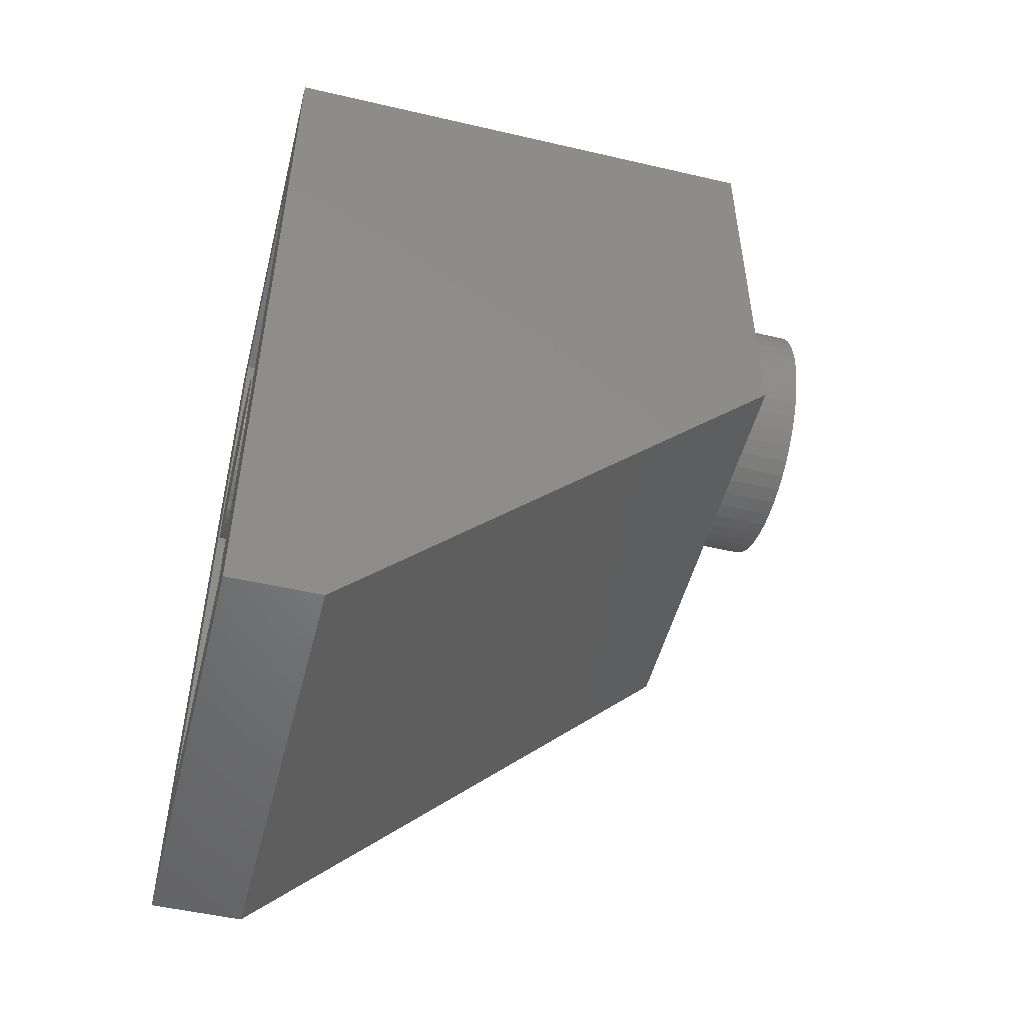
<metadata>
{"format":"stl","ext":"stl","renderer":"f3d","projection":"perspective","resolution":1024,"background":"white","views":[{"elev":-50.8,"azim":-104.2,"up":"+Z"}]}
</metadata>
<code>
# stl→obj: 440 verts, 774 faces
v 0 9.6 -4
v 1.586 9.6 -3.791
v 1.6 9.6 -4
v 1.545 9.6 -3.586
v 1.478 9.6 -3.388
v 1.386 9.6 -3.2
v 1.269 9.6 -3.026
v 1.131 9.6 -2.869
v 0.9741 9.6 -2.731
v 0.8 9.6 -2.614
v 0.6123 9.6 -2.522
v 0.4141 9.6 -2.455
v 0.2088 9.6 -2.414
v 0 9.6 -2.4
v -0.2088 9.6 -2.414
v -0.4141 9.6 -2.455
v -0.6123 9.6 -2.522
v -0.8 9.6 -2.614
v -0.9741 9.6 -2.731
v -1.131 9.6 -2.869
v -1.269 9.6 -3.026
v -1.386 9.6 -3.2
v -1.478 9.6 -3.388
v -1.545 9.6 -3.586
v -1.586 9.6 -3.791
v -1.6 9.6 -4
v -1.586 9.6 -4.209
v -1.545 9.6 -4.414
v -1.478 9.6 -4.612
v -1.386 9.6 -4.8
v -1.269 9.6 -4.974
v -1.131 9.6 -5.131
v -0.9741 9.6 -5.269
v -0.8 9.6 -5.386
v -0.6123 9.6 -5.478
v -0.4141 9.6 -5.545
v -0.2088 9.6 -5.586
v 0 9.6 -5.6
v 0.2088 9.6 -5.586
v 0.4141 9.6 -5.545
v 0.6123 9.6 -5.478
v 0.8 9.6 -5.386
v 0.9741 9.6 -5.269
v 1.131 9.6 -5.131
v 1.269 9.6 -4.974
v 1.386 9.6 -4.8
v 1.478 9.6 -4.612
v 1.545 9.6 -4.414
v 1.586 9.6 -4.209
v 1.6 8 -4
v 1.586 8 -3.791
v 1.545 8 -3.586
v 1.478 8 -3.388
v 1.386 8 -3.2
v 1.269 8 -3.026
v 1.131 8 -2.869
v 0.9741 8 -2.731
v 0.8 8 -2.614
v 0.6123 8 -2.522
v 0.4141 8 -2.455
v 0.2088 8 -2.414
v 0 8 -2.4
v -0.2088 8 -2.414
v -0.4141 8 -2.455
v -0.6123 8 -2.522
v -0.8 8 -2.614
v -0.9741 8 -2.731
v -1.131 8 -2.869
v -1.269 8 -3.026
v -1.386 8 -3.2
v -1.478 8 -3.388
v -1.545 8 -3.586
v -1.586 8 -3.791
v -1.6 8 -4
v -1.586 8 -4.209
v -1.545 8 -4.414
v -1.478 8 -4.612
v -1.386 8 -4.8
v -1.269 8 -4.974
v -1.131 8 -5.131
v -0.9741 8 -5.269
v -0.8 8 -5.386
v -0.6123 8 -5.478
v -0.4141 8 -5.545
v -0.2088 8 -5.586
v 0 8 -5.6
v 0.2088 8 -5.586
v 0.4141 8 -5.545
v 0.6123 8 -5.478
v 0.8 8 -5.386
v 0.9741 8 -5.269
v 1.131 8 -5.131
v 1.269 8 -4.974
v 1.386 8 -4.8
v 1.478 8 -4.612
v 1.545 8 -4.414
v 1.586 8 -4.209
v 0 3.2 -5.6
v 0.2088 3.2 -5.586
v 0.2088 3.186 -5.586
v 0.4141 3.2 -5.545
v 0.4141 3.145 -5.545
v 0.6123 3.2 -5.478
v 0.6123 3.078 -5.478
v 0.8 3.2 -5.386
v 0.8 2.986 -5.386
v 0.9741 3.2 -5.269
v 0.9741 2.869 -5.269
v 1.131 3.2 -5.131
v 1.131 2.731 -5.131
v 1.269 3.2 -4.974
v 1.269 2.574 -4.974
v 1.386 3.2 -4.8
v 1.386 2.4 -4.8
v 1.478 3.2 -4.612
v 1.478 2.212 -4.612
v 1.545 3.2 -4.414
v 1.545 2.014 -4.414
v 1.586 3.2 -4.209
v 1.586 1.809 -4.209
v 1.6 3.2 -4
v 1.6 1.6 -4
v -0.2088 3.186 -5.586
v -0.2088 3.2 -5.586
v -0.4141 3.145 -5.545
v -0.4141 3.2 -5.545
v -0.6123 3.078 -5.478
v -0.6123 3.2 -5.478
v -0.8 2.986 -5.386
v -0.8 3.2 -5.386
v -0.9741 2.869 -5.269
v -0.9741 3.2 -5.269
v -1.131 2.731 -5.131
v -1.131 3.2 -5.131
v -1.269 2.574 -4.974
v -1.269 3.2 -4.974
v -1.386 2.4 -4.8
v -1.386 3.2 -4.8
v -1.478 2.212 -4.612
v -1.478 3.2 -4.612
v -1.545 2.014 -4.414
v -1.545 3.2 -4.414
v -1.586 1.809 -4.209
v -1.586 3.2 -4.209
v -1.6 1.6 -4
v -1.6 3.2 -4
v 1.586 1.6 -3.791
v 1.545 1.6 -3.586
v 1.478 1.6 -3.388
v 1.386 1.6 -3.2
v 1.269 1.6 -3.026
v 1.131 1.6 -2.869
v 0.9741 1.6 -2.731
v 0.8 1.6 -2.614
v 0.6123 1.6 -2.522
v 0.4141 1.6 -2.455
v 0.2088 1.6 -2.414
v 0 1.6 -2.4
v -0.2088 1.6 -2.414
v -0.4141 1.6 -2.455
v -0.6123 1.6 -2.522
v -0.8 1.6 -2.614
v -0.9741 1.6 -2.731
v -1.131 1.6 -2.869
v -1.269 1.6 -3.026
v -1.386 1.6 -3.2
v -1.478 1.6 -3.388
v -1.545 1.6 -3.586
v -1.586 1.6 -3.791
v 4 9.6 4
v 2.4 9.6 2.4
v -2.4 9.6 2.4
v -4 9.6 4
v -2.4 9.6 -10.4
v -4 9.6 -12
v 2.4 9.6 -10.4
v 4 9.6 -12
v 2.4 1.6 2.4
v 2.4 1.6 -4
v -2.4 1.6 -4
v -2.4 1.6 2.4
v 4 0 -4
v 4 0 4
v -4 0 4
v -4 0 -4
v 2.4 8 -10.4
v -2.4 8 -10.4
v 4 8 -12
v -4 8 -12
v 2.379 0 0.3132
v 2.4 -1.6 0
v 2.4 0 0
v 2.379 -1.6 0.3132
v 2.318 0 0.6211
v 2.318 -1.6 0.6211
v 2.217 0 0.9185
v 2.217 -1.6 0.9185
v 2.078 0 1.2
v 2.078 -1.6 1.2
v 1.904 0 1.461
v 1.904 -1.6 1.461
v 1.697 0 1.697
v 1.697 -1.6 1.697
v 1.461 0 1.904
v 1.461 -1.6 1.904
v 1.2 0 2.078
v 1.2 -1.6 2.078
v 0.9185 0 2.217
v 0.9185 -1.6 2.217
v 0.6211 0 2.318
v 0.6211 -1.6 2.318
v 0.3132 0 2.379
v 0.3132 -1.6 2.379
v 0 0 2.4
v 0 -1.6 2.4
v -0.3132 0 2.379
v -0.3132 -1.6 2.379
v -0.6211 0 2.318
v -0.6211 -1.6 2.318
v -0.9185 0 2.217
v -0.9185 -1.6 2.217
v -1.2 0 2.078
v -1.2 -1.6 2.078
v -1.461 0 1.904
v -1.461 -1.6 1.904
v -1.697 0 1.697
v -1.697 -1.6 1.697
v -1.904 0 1.461
v -1.904 -1.6 1.461
v -2.078 0 1.2
v -2.078 -1.6 1.2
v -2.217 0 0.9185
v -2.217 -1.6 0.9185
v -2.318 0 0.6211
v -2.318 -1.6 0.6211
v -2.379 0 0.3132
v -2.379 -1.6 0.3132
v -2.4 0 0
v -2.4 -1.6 0
v -2.379 0 -0.3132
v -2.379 -1.6 -0.3132
v -2.318 0 -0.6211
v -2.318 -1.6 -0.6211
v -2.217 0 -0.9185
v -2.217 -1.6 -0.9185
v -2.078 0 -1.2
v -2.078 -1.6 -1.2
v -1.904 0 -1.461
v -1.904 -1.6 -1.461
v -1.697 0 -1.697
v -1.697 -1.6 -1.697
v -1.461 0 -1.904
v -1.461 -1.6 -1.904
v -1.2 0 -2.078
v -1.2 -1.6 -2.078
v -0.9185 0 -2.217
v -0.9185 -1.6 -2.217
v -0.6211 0 -2.318
v -0.6211 -1.6 -2.318
v -0.3132 0 -2.379
v -0.3132 -1.6 -2.379
v 0 0 -2.4
v 0 -1.6 -2.4
v 0.3132 0 -2.379
v 0.3132 -1.6 -2.379
v 0.6211 0 -2.318
v 0.6211 -1.6 -2.318
v 0.9185 0 -2.217
v 0.9185 -1.6 -2.217
v 1.2 0 -2.078
v 1.2 -1.6 -2.078
v 1.461 0 -1.904
v 1.461 -1.6 -1.904
v 1.697 0 -1.697
v 1.697 -1.6 -1.697
v 1.904 0 -1.461
v 1.904 -1.6 -1.461
v 2.078 0 -1.2
v 2.078 -1.6 -1.2
v 2.217 0 -0.9185
v 2.217 -1.6 -0.9185
v 2.318 0 -0.6211
v 2.318 -1.6 -0.6211
v 2.379 0 -0.3132
v 2.379 -1.6 -0.3132
v 0 -1.6 0
v -3.6 0.2828 -4.283
v 3.6 0.2828 -4.283
v 3.6 7.717 -11.72
v -3.6 7.717 -11.72
v -1.564 1.358 -5.358
v -1.606 1.471 -5.471
v 1.606 1.471 -5.471
v 1.564 1.358 -5.358
v -1.717 1.782 -5.782
v -1.763 1.895 -5.895
v 1.763 1.895 -5.895
v 1.717 1.782 -5.782
v -1.883 2.206 -6.206
v -1.904 2.263 -6.263
v 1.904 2.263 -6.263
v 1.883 2.206 -6.206
v -0.72 2.574 -6.574
v -0.8 2.517 -6.517
v -0.8 3.649 -7.649
v -0.72 3.592 -7.592
v 0.72 2.574 -6.574
v 0.8 2.517 -6.517
v 0.8 3.649 -7.649
v 0.72 3.592 -7.592
v -1.48 1.131 -5.131
v 1.48 1.131 -5.131
v -1.92 2.319 -6.319
v 1.92 2.319 -6.319
v 0.64 5.826 -9.826
v -0.64 5.826 -9.826
v -0.28 5.883 -9.883
v 0.28 5.883 -9.883
v 0.36 6.177 -10.18
v 0.544 6.367 -10.37
v 0.564 6.573 -10.57
v 0.36 6.7 -10.7
v 0.252 6.865 -10.86
v 0.004 6.904 -10.9
v -0.14 7.068 -11.07
v -0.4 7.071 -11.07
v -0.72 7.212 -11.21
v -0.848 7.306 -11.31
v -1 7.249 -11.25
v -1.5 7.252 -11.25
v -1.324 7.212 -11.21
v -1.636 7.159 -11.16
v -2.04 7.128 -11.13
v -2.216 7.122 -11.12
v -2.28 7.003 -11
v -2.48 6.675 -10.68
v -2.676 6.678 -10.68
v -2.672 6.528 -10.53
v -2.84 6.138 -10.14
v -3.02 6.09 -10.09
v -3.108 5.592 -9.592
v -3 5.968 -9.968
v -3.004 5.462 -9.462
v -2.956 5.08 -9.08
v -2.84 4.978 -8.978
v -2.68 4.526 -8.526
v -2.66 4.65 -8.65
v -2.52 4.469 -8.469
v -2.24 4.101 -8.101
v -2.2 3.988 -7.988
v -2 3.988 -7.988
v -1.4 4.412 -8.412
v -1.44 4.497 -8.497
v -1.6 4.497 -8.497
v -1.76 4.695 -8.695
v -1.76 4.814 -8.814
v -1.9 4.865 -8.865
v -2 5.001 -9.001
v -1.936 5.091 -9.091
v -2.04 5.176 -9.176
v -2.112 5.343 -9.343
v -1.984 5.416 -9.416
v -2.084 5.501 -9.501
v -2.156 5.694 -9.694
v -2.064 5.75 -9.75
v -2.132 5.841 -9.841
v -2.032 6.03 -10.03
v -2.2 6.053 -10.05
v -2.312 6.022 -10.02
v -2 6.138 -10.14
v -1.704 6.341 -10.34
v -1.86 6.37 -10.37
v -1.628 6.412 -10.41
v -1.416 6.466 -10.47
v -1.328 6.429 -10.43
v -1.252 6.474 -10.47
v -1.068 6.412 -10.41
v -1.16 6.477 -10.48
v -0.956 6.454 -10.45
v -0.88 6.449 -10.45
v -0.772 6.353 -10.35
v -0.616 6.313 -10.31
v -0.544 6.177 -10.18
v -0.436 6.118 -10.12
v -0.32 6.081 -10.08
v -2.16 4.404 -8.404
v -2.068 4.367 -8.367
v -2.168 4.48 -8.48
v -1.972 4.5 -8.5
v -2.064 4.523 -8.523
v -1.948 4.432 -8.432
v -2.368 4.808 -8.808
v -2.236 4.84 -8.84
v -2.264 4.93 -8.93
v -2.408 4.924 -8.924
v -2.216 4.888 -8.888
v -2.452 4.856 -8.856
v -2.832 5.199 -9.199
v -2.556 5.298 -9.298
v -2.508 5.233 -9.233
v -2.52 5.354 -9.354
v -2.396 5.23 -9.23
v -2.336 5.286 -9.286
v -2.388 5.34 -9.34
v -2.968 5.668 -9.668
v -2.644 5.725 -9.725
v -2.596 5.648 -9.648
v -2.548 5.77 -9.77
v -2.496 5.623 -9.623
v -2.424 5.654 -9.654
v -2.42 5.728 -9.728
v -2.524 6.047 -10.05
v -2.384 5.976 -9.976
v -2.328 6.106 -10.11
v -2.408 6.177 -10.18
v -2.552 6.149 -10.15
v -2.152 6.409 -10.41
v -2.06 6.418 -10.42
v -2.024 6.511 -10.51
v -2.212 6.607 -10.61
v -2.228 6.497 -10.5
v -2.084 6.599 -10.6
v -1.76 6.78 -10.78
v -1.648 6.576 -10.58
v -1.512 6.618 -10.62
v -1.592 6.825 -10.83
v -1.572 6.562 -10.56
v -1.712 6.865 -10.86
v -1.232 6.644 -10.64
v -1.2 6.618 -10.62
v -1.156 6.644 -10.64
v -1.168 6.986 -10.99
v -1.252 6.938 -10.94
v -1.1 6.93 -10.93
v -0.772 6.935 -10.94
v -0.864 6.647 -10.65
v -0.784 6.618 -10.62
v -0.592 6.882 -10.88
v -0.648 6.964 -10.96
v -0.836 6.616 -10.62
f 1 2 3
f 1 4 2
f 1 5 4
f 1 6 5
f 1 7 6
f 1 8 7
f 1 9 8
f 1 10 9
f 1 11 10
f 1 12 11
f 1 13 12
f 1 14 13
f 1 15 14
f 1 16 15
f 1 17 16
f 1 18 17
f 1 19 18
f 1 20 19
f 1 21 20
f 1 22 21
f 1 23 22
f 1 24 23
f 1 25 24
f 1 26 25
f 1 27 26
f 1 28 27
f 1 29 28
f 1 30 29
f 1 31 30
f 1 32 31
f 1 33 32
f 1 34 33
f 1 35 34
f 1 36 35
f 1 37 36
f 1 38 37
f 1 39 38
f 1 40 39
f 1 41 40
f 1 42 41
f 1 43 42
f 1 44 43
f 1 45 44
f 1 46 45
f 1 47 46
f 1 48 47
f 1 49 48
f 1 3 49
f 2 50 3
f 50 2 51
f 4 51 2
f 51 4 52
f 5 52 4
f 52 5 53
f 6 53 5
f 53 6 54
f 7 54 6
f 54 7 55
f 8 55 7
f 55 8 56
f 9 56 8
f 56 9 57
f 10 57 9
f 57 10 58
f 11 58 10
f 58 11 59
f 12 59 11
f 59 12 60
f 13 60 12
f 60 13 61
f 14 61 13
f 61 14 62
f 15 62 14
f 62 15 63
f 16 63 15
f 63 16 64
f 17 64 16
f 64 17 65
f 18 65 17
f 65 18 66
f 19 66 18
f 66 19 67
f 20 67 19
f 67 20 68
f 21 68 20
f 68 21 69
f 22 69 21
f 69 22 70
f 23 70 22
f 70 23 71
f 24 71 23
f 71 24 72
f 25 72 24
f 72 25 73
f 26 73 25
f 73 26 74
f 27 74 26
f 74 27 75
f 28 75 27
f 75 28 76
f 29 76 28
f 76 29 77
f 30 77 29
f 77 30 78
f 31 78 30
f 78 31 79
f 32 79 31
f 79 32 80
f 33 80 32
f 80 33 81
f 34 81 33
f 81 34 82
f 35 82 34
f 82 35 83
f 36 83 35
f 83 36 84
f 37 84 36
f 84 37 85
f 38 85 37
f 85 38 86
f 39 86 38
f 86 39 87
f 40 87 39
f 87 40 88
f 41 88 40
f 88 41 89
f 42 89 41
f 89 42 90
f 43 90 42
f 90 43 91
f 44 91 43
f 91 44 92
f 45 92 44
f 92 45 93
f 46 93 45
f 93 46 94
f 47 94 46
f 94 47 95
f 48 95 47
f 95 48 96
f 49 96 48
f 96 49 97
f 3 97 49
f 97 3 50
f 98 99 100
f 100 101 102
f 101 100 99
f 102 103 104
f 103 102 101
f 104 105 106
f 105 104 103
f 106 107 108
f 107 106 105
f 108 109 110
f 109 108 107
f 110 111 112
f 111 110 109
f 112 113 114
f 113 112 111
f 114 115 116
f 115 114 113
f 116 117 118
f 117 116 115
f 118 119 120
f 119 118 117
f 120 121 122
f 121 120 119
f 98 123 124
f 123 125 126
f 126 124 123
f 125 127 128
f 128 126 125
f 127 129 130
f 130 128 127
f 129 131 132
f 132 130 129
f 131 133 134
f 134 132 131
f 133 135 136
f 136 134 133
f 135 137 138
f 138 136 135
f 137 139 140
f 140 138 137
f 139 141 142
f 142 140 139
f 141 143 144
f 144 142 141
f 143 145 146
f 146 144 143
f 147 122 50
f 50 51 147
f 148 147 51
f 51 52 148
f 149 148 52
f 52 53 149
f 150 149 53
f 53 54 150
f 151 150 54
f 54 55 151
f 152 151 55
f 55 56 152
f 153 152 56
f 56 57 153
f 154 153 57
f 57 58 154
f 155 154 58
f 58 59 155
f 156 155 59
f 59 60 156
f 157 156 60
f 60 61 157
f 158 157 61
f 61 62 158
f 159 158 62
f 62 63 159
f 160 159 63
f 63 64 160
f 161 160 64
f 64 65 161
f 162 161 65
f 65 66 162
f 163 162 66
f 66 67 163
f 164 163 67
f 67 68 164
f 165 164 68
f 68 69 165
f 166 165 69
f 69 70 166
f 167 166 70
f 70 71 167
f 168 167 71
f 71 72 168
f 169 168 72
f 72 73 169
f 145 169 73
f 73 74 145
f 119 50 121
f 50 119 97
f 117 97 119
f 97 117 96
f 115 96 117
f 96 115 95
f 113 95 115
f 95 113 94
f 111 94 113
f 94 111 93
f 109 93 111
f 93 109 92
f 107 92 109
f 92 107 91
f 105 91 107
f 91 105 90
f 103 90 105
f 90 103 89
f 101 89 103
f 89 101 88
f 99 88 101
f 88 99 87
f 98 87 99
f 87 98 86
f 124 86 98
f 86 124 85
f 126 85 124
f 85 126 84
f 128 84 126
f 84 128 83
f 130 83 128
f 83 130 82
f 132 82 130
f 82 132 81
f 134 81 132
f 81 134 80
f 136 80 134
f 80 136 79
f 138 79 136
f 79 138 78
f 140 78 138
f 78 140 77
f 142 77 140
f 77 142 76
f 144 76 142
f 76 144 75
f 146 75 144
f 75 146 74
f 170 171 172
f 172 173 170
f 173 172 174
f 174 175 173
f 175 174 176
f 176 177 175
f 177 176 171
f 171 170 177
f 178 179 180
f 180 181 178
f 182 183 184
f 184 185 182
f 173 184 183
f 183 170 173
f 171 178 181
f 181 172 171
f 186 176 174
f 174 187 186
f 177 188 189
f 189 175 177
f 170 183 188
f 188 177 170
f 183 182 188
f 186 178 171
f 171 176 186
f 186 179 178
f 172 181 187
f 187 174 172
f 181 180 187
f 189 184 173
f 173 175 189
f 189 185 184
f 180 179 186
f 186 187 180
f 190 191 192
f 191 190 193
f 194 193 190
f 193 194 195
f 196 195 194
f 195 196 197
f 198 197 196
f 197 198 199
f 200 199 198
f 199 200 201
f 202 201 200
f 201 202 203
f 204 203 202
f 203 204 205
f 206 205 204
f 205 206 207
f 208 207 206
f 207 208 209
f 210 209 208
f 209 210 211
f 212 211 210
f 211 212 213
f 214 213 212
f 213 214 215
f 216 215 214
f 215 216 217
f 218 217 216
f 217 218 219
f 220 219 218
f 219 220 221
f 222 221 220
f 221 222 223
f 224 223 222
f 223 224 225
f 226 225 224
f 225 226 227
f 228 227 226
f 227 228 229
f 230 229 228
f 229 230 231
f 232 231 230
f 231 232 233
f 234 233 232
f 233 234 235
f 236 235 234
f 235 236 237
f 238 237 236
f 237 238 239
f 240 239 238
f 239 240 241
f 242 241 240
f 241 242 243
f 244 243 242
f 243 244 245
f 246 245 244
f 245 246 247
f 248 247 246
f 247 248 249
f 250 249 248
f 249 250 251
f 252 251 250
f 251 252 253
f 254 253 252
f 253 254 255
f 256 255 254
f 255 256 257
f 258 257 256
f 257 258 259
f 260 259 258
f 259 260 261
f 262 261 260
f 261 262 263
f 264 263 262
f 263 264 265
f 266 265 264
f 265 266 267
f 268 267 266
f 267 268 269
f 270 269 268
f 269 270 271
f 272 271 270
f 271 272 273
f 274 273 272
f 273 274 275
f 276 275 274
f 275 276 277
f 278 277 276
f 277 278 279
f 280 279 278
f 279 280 281
f 282 281 280
f 281 282 283
f 284 283 282
f 283 284 285
f 192 285 284
f 285 192 191
f 286 191 193
f 286 193 195
f 286 195 197
f 286 197 199
f 286 199 201
f 286 201 203
f 286 203 205
f 286 205 207
f 286 207 209
f 286 209 211
f 286 211 213
f 286 213 215
f 286 215 217
f 286 217 219
f 286 219 221
f 286 221 223
f 286 223 225
f 286 225 227
f 286 227 229
f 286 229 231
f 286 231 233
f 286 233 235
f 286 235 237
f 286 237 239
f 286 239 241
f 286 241 243
f 286 243 245
f 286 245 247
f 286 247 249
f 286 249 251
f 286 251 253
f 286 253 255
f 286 255 257
f 286 257 259
f 286 259 261
f 286 261 263
f 286 263 265
f 286 265 267
f 286 267 269
f 286 269 271
f 286 271 273
f 286 273 275
f 286 275 277
f 286 277 279
f 286 279 281
f 286 281 283
f 286 283 285
f 286 285 191
f 185 287 288
f 288 182 185
f 289 188 182
f 182 288 289
f 185 189 290
f 290 287 185
f 188 289 290
f 290 189 188
f 291 292 293
f 293 294 291
f 295 296 297
f 297 298 295
f 299 300 301
f 301 302 299
f 303 304 305
f 305 306 303
f 307 308 304
f 304 303 307
f 309 308 307
f 307 310 309
f 305 309 310
f 310 306 305
f 287 311 312
f 312 288 287
f 291 311 287
f 292 291 287
f 295 292 287
f 287 296 295
f 299 296 287
f 300 299 287
f 313 300 287
f 288 312 294
f 288 294 293
f 288 293 298
f 298 297 288
f 288 297 302
f 288 302 301
f 288 301 314
f 288 314 315
f 315 289 288
f 316 317 318
f 318 315 316
f 289 315 318
f 318 319 289
f 289 319 320
f 289 320 321
f 289 321 322
f 322 323 289
f 289 323 324
f 324 325 289
f 289 325 326
f 326 327 289
f 289 327 328
f 289 328 290
f 290 328 329
f 329 330 290
f 329 331 330
f 290 330 332
f 332 333 290
f 333 334 290
f 290 334 335
f 335 336 290
f 336 337 290
f 290 337 338
f 338 339 290
f 290 339 340
f 341 290 340
f 340 342 341
f 341 287 290
f 287 341 343
f 343 344 287
f 287 344 345
f 345 346 287
f 347 346 345
f 287 346 348
f 348 349 287
f 349 350 287
f 287 350 351
f 351 313 287
f 351 352 313
f 352 316 313
f 353 316 352
f 316 353 354
f 354 355 316
f 356 316 355
f 316 356 357
f 357 358 316
f 359 316 358
f 316 359 360
f 360 361 316
f 362 316 361
f 316 362 363
f 363 364 316
f 365 316 364
f 316 365 366
f 366 367 316
f 368 367 366
f 366 369 368
f 316 367 370
f 370 371 316
f 371 370 372
f 316 371 373
f 373 374 316
f 375 316 374
f 316 375 376
f 376 377 316
f 378 377 376
f 316 377 379
f 379 380 316
f 381 316 380
f 316 381 382
f 382 383 316
f 384 316 383
f 316 384 385
f 385 317 316
f 386 387 349
f 349 348 386
f 348 388 386
f 389 390 355
f 355 354 389
f 354 391 389
f 349 387 391
f 391 354 349
f 390 388 348
f 348 355 390
f 347 392 393
f 393 357 347
f 394 395 345
f 345 358 394
f 396 394 358
f 358 357 396
f 396 357 393
f 397 392 347
f 347 345 397
f 345 395 397
f 344 343 398
f 399 400 398
f 398 343 399
f 343 401 399
f 360 402 403
f 403 361 360
f 404 361 403
f 400 402 360
f 360 398 400
f 404 401 343
f 343 361 404
f 341 342 405
f 406 407 405
f 405 342 406
f 406 342 408
f 363 409 410
f 410 364 363
f 410 411 364
f 407 409 363
f 363 405 407
f 411 408 342
f 342 364 411
f 412 413 366
f 366 339 412
f 368 414 415
f 415 338 368
f 413 369 366
f 368 369 414
f 416 412 339
f 339 338 416
f 415 416 338
f 370 417 418
f 418 372 370
f 418 419 372
f 420 421 336
f 336 335 420
f 422 420 335
f 421 417 370
f 370 336 421
f 419 422 335
f 335 372 419
f 423 424 373
f 373 333 423
f 425 426 332
f 332 374 425
f 373 424 427
f 427 374 373
f 374 427 425
f 428 423 333
f 333 332 428
f 332 426 428
f 376 429 430
f 430 378 376
f 378 430 431
f 432 433 331
f 331 329 432
f 434 432 329
f 378 431 434
f 434 329 378
f 433 429 376
f 376 331 433
f 435 436 379
f 379 327 435
f 437 438 326
f 326 380 437
f 326 438 439
f 439 327 326
f 327 439 435
f 379 436 440
f 440 380 379
f 380 440 437
f 314 301 300
f 300 313 314
f 312 311 291
f 291 294 312
f 292 295 298
f 298 293 292
f 296 299 302
f 302 297 296
f 303 306 310
f 310 307 303
f 313 304 308
f 308 314 313
f 309 305 316
f 316 315 309
f 309 314 308
f 315 314 309
f 313 305 304
f 313 316 305
f 354 353 350
f 350 349 354
f 352 351 350
f 350 353 352
f 387 386 389
f 389 391 387
f 386 388 390
f 390 389 386
f 346 356 355
f 355 348 346
f 346 347 357
f 357 356 346
f 392 397 396
f 396 393 392
f 397 395 394
f 394 396 397
f 358 345 344
f 344 359 358
f 344 398 360
f 360 359 344
f 400 399 403
f 403 402 400
f 399 401 404
f 404 403 399
f 341 362 361
f 361 343 341
f 406 410 409
f 409 407 406
f 406 408 411
f 411 410 406
f 364 342 340
f 340 365 364
f 340 339 366
f 366 365 340
f 369 413 412
f 412 416 369
f 416 415 414
f 414 369 416
f 338 337 367
f 367 368 338
f 336 370 367
f 367 337 336
f 421 420 418
f 418 417 421
f 422 419 418
f 418 420 422
f 371 372 335
f 335 334 371
f 333 373 371
f 371 334 333
f 424 423 428
f 428 427 424
f 428 426 425
f 425 427 428
f 375 374 332
f 332 330 375
f 330 331 376
f 376 375 330
f 430 429 433
f 433 432 430
f 432 434 431
f 431 430 432
f 377 378 329
f 329 328 377
f 328 327 379
f 379 377 328
f 440 436 435
f 435 439 440
f 439 438 437
f 437 440 439
f 381 380 326
f 326 325 381
f 325 324 382
f 382 381 325
f 323 383 382
f 382 324 323
f 322 384 383
f 383 323 322
f 384 322 321
f 321 320 384
f 319 385 384
f 384 320 319
f 318 317 385
f 385 319 318
f 341 405 363
f 363 362 341

</code>
